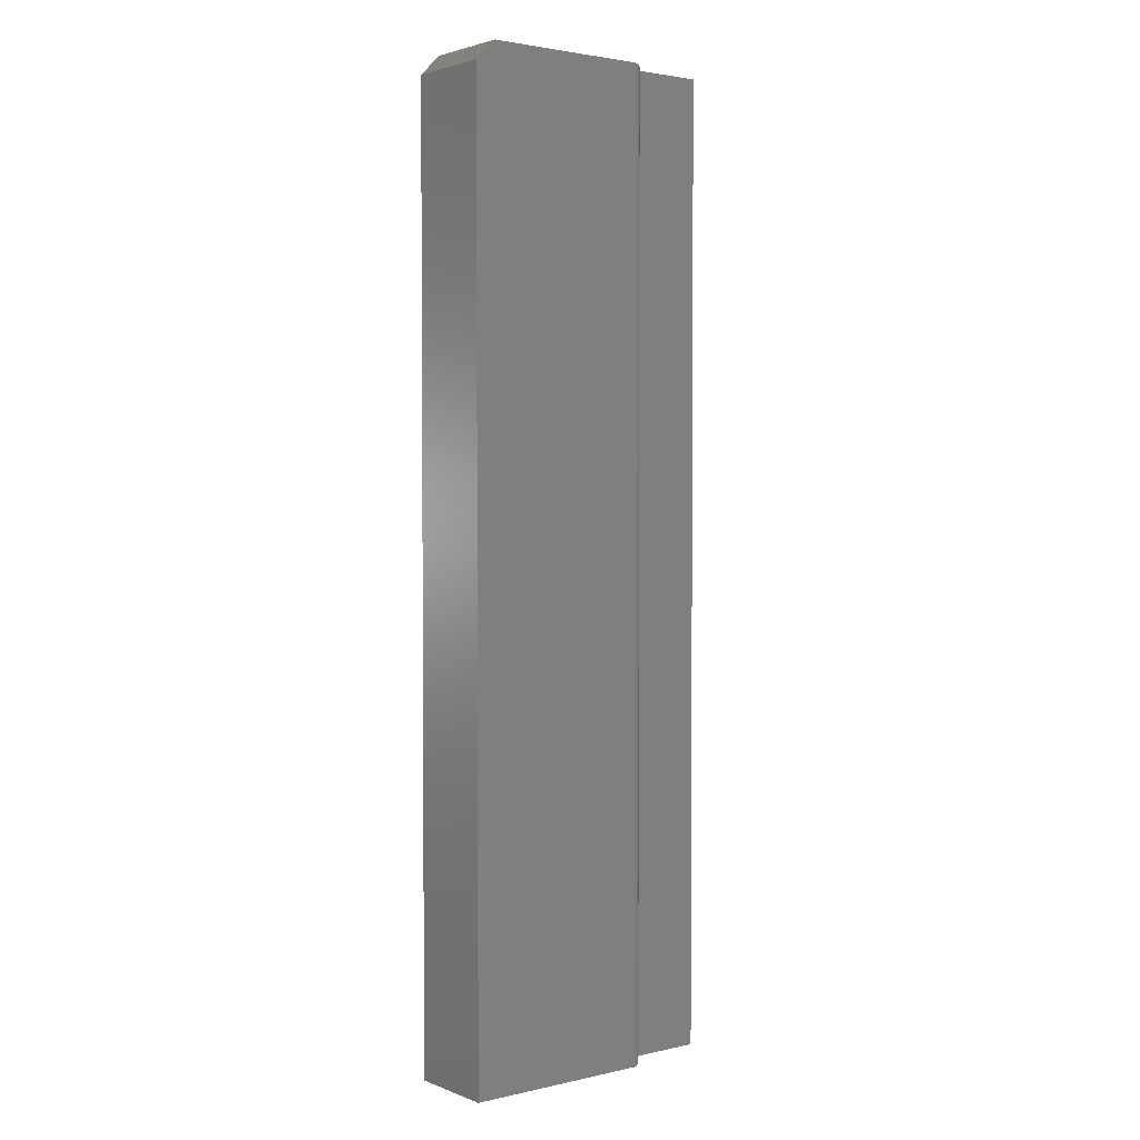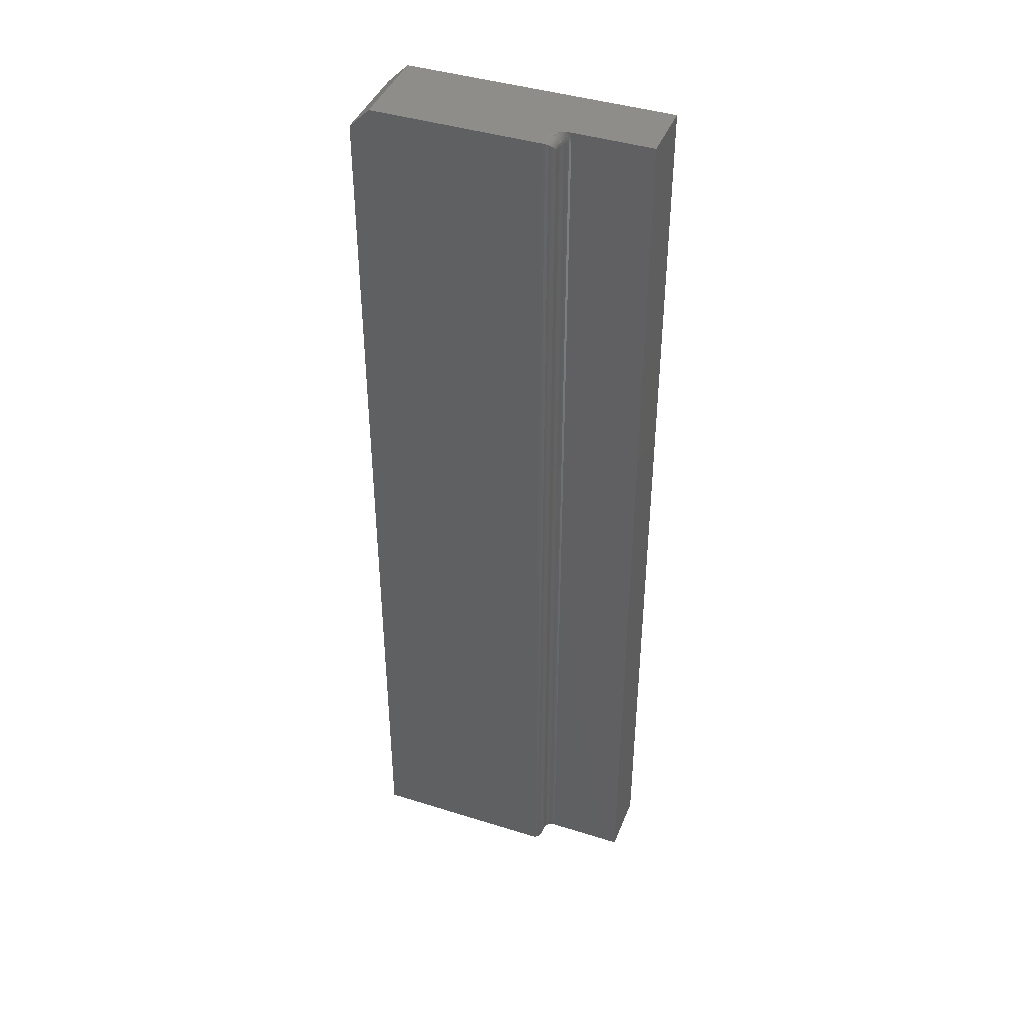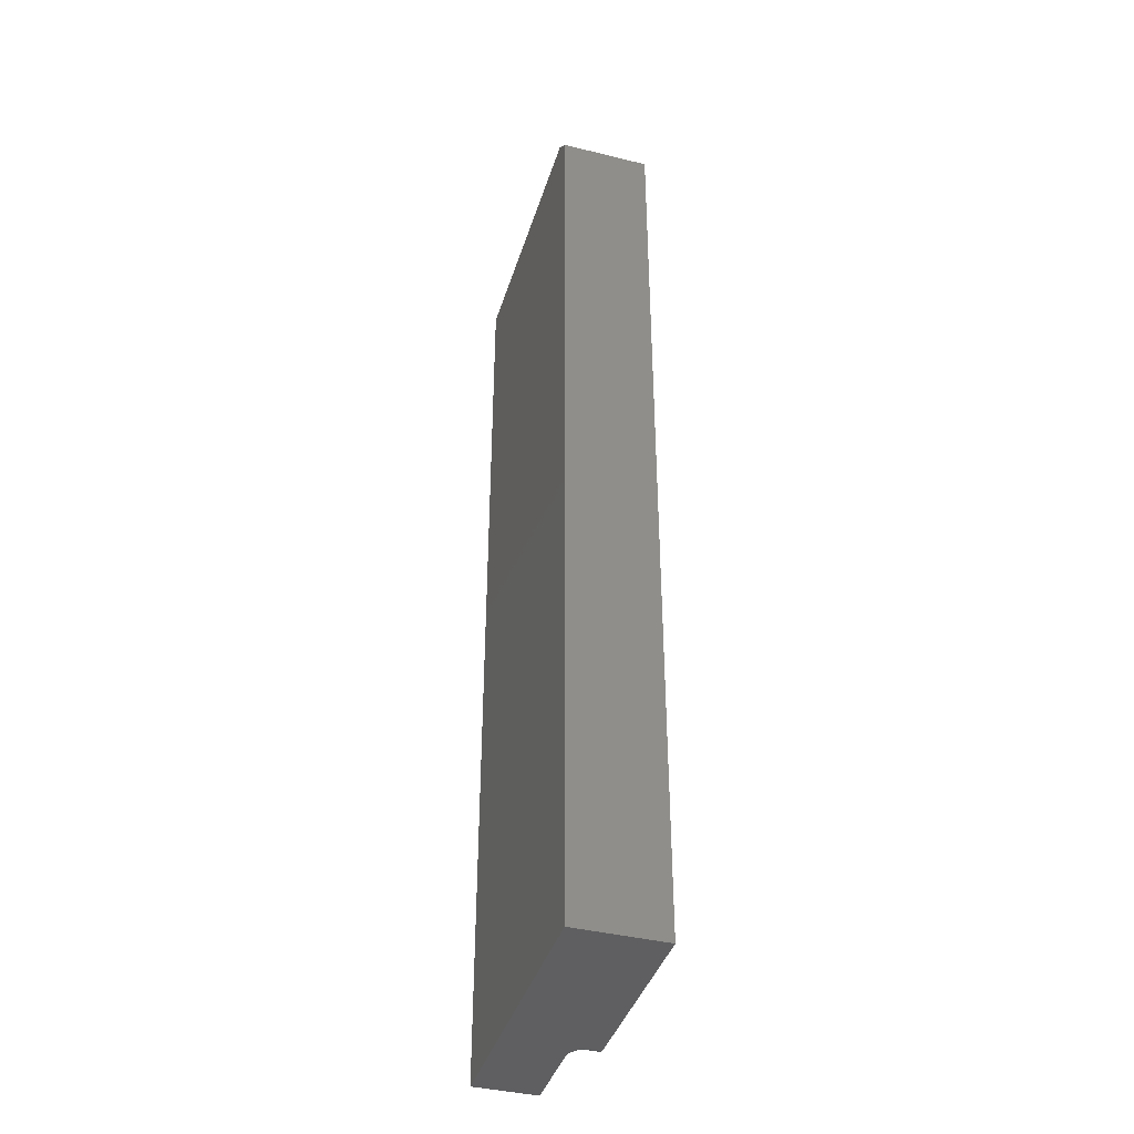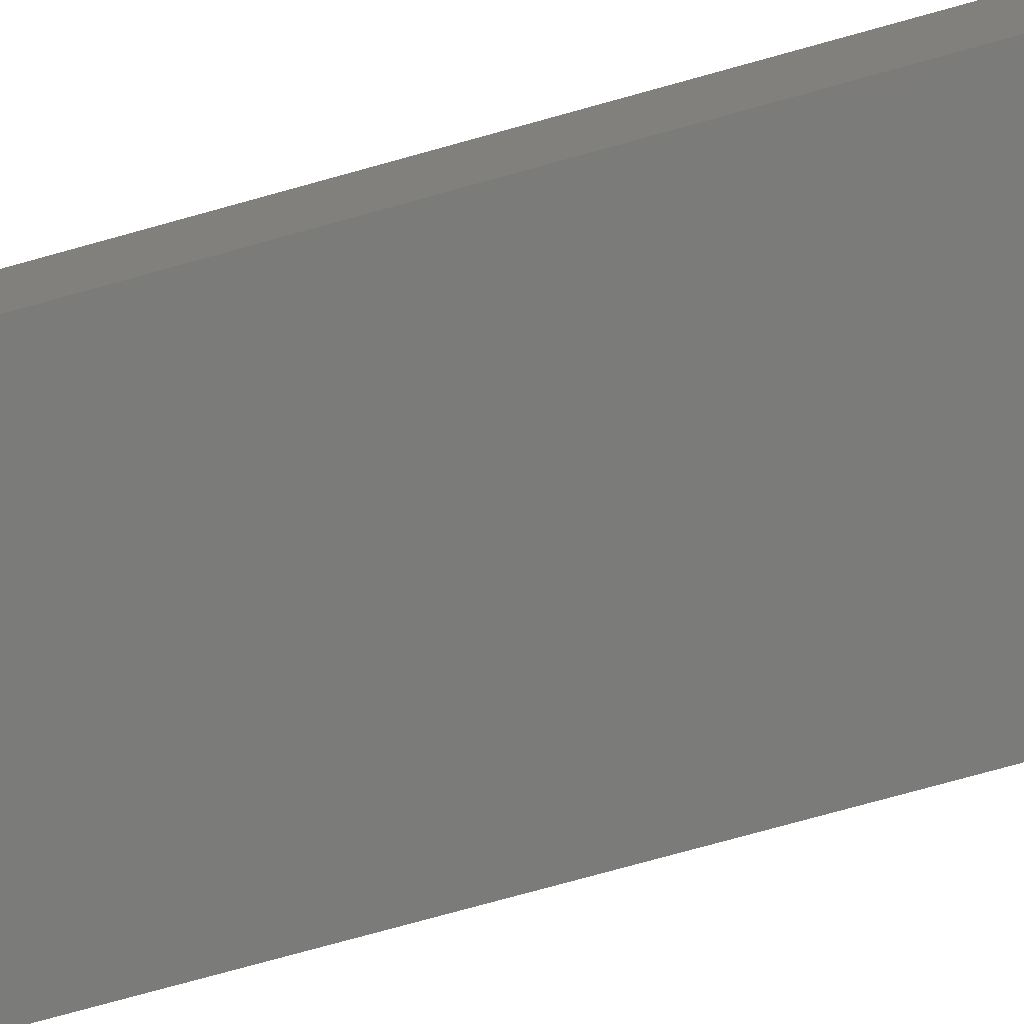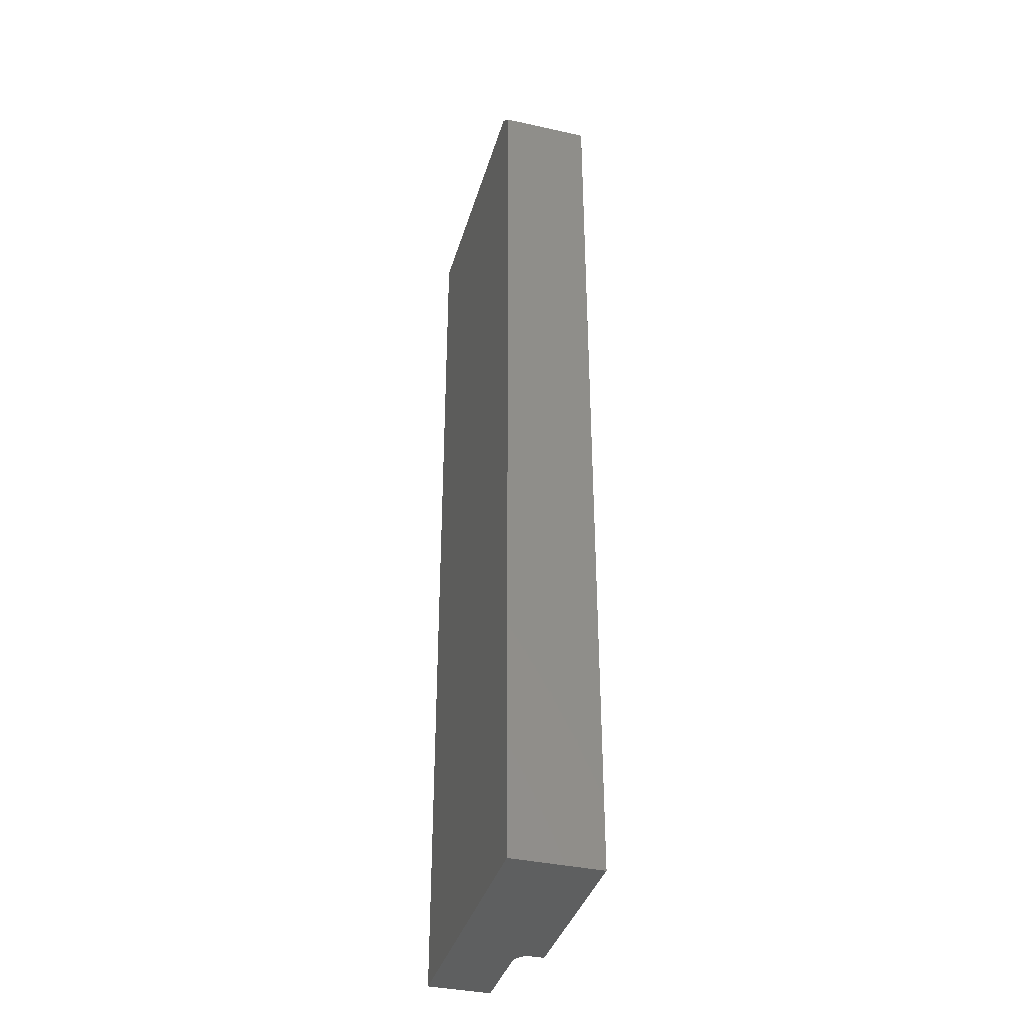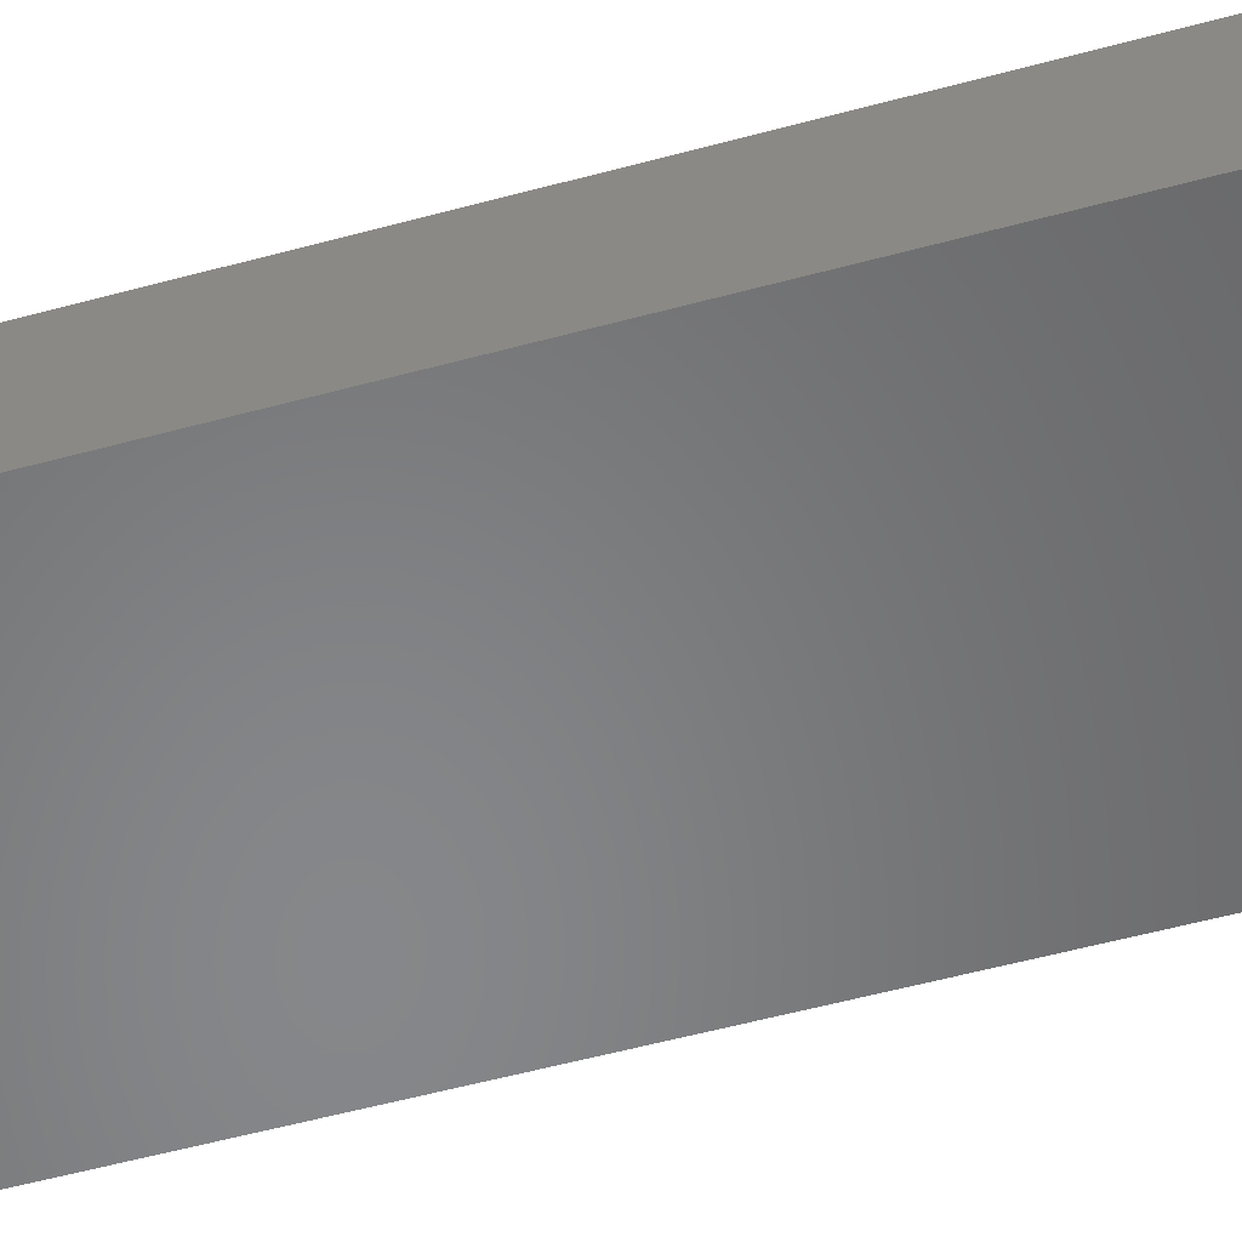
<metadata>
{"format":"stl","ext":"stl","renderer":"f3d","projection":"perspective","resolution":1024,"background":"white","views":[{"elev":2.5,"azim":142.1,"up":"+Z"},{"elev":41.8,"azim":-159.3,"up":"+Z"},{"elev":-40.3,"azim":73.2,"up":"+Z"},{"elev":-74.3,"azim":105.6,"up":"+Y"},{"elev":-37.5,"azim":74.2,"up":"+Z"},{"elev":-53.8,"azim":106.3,"up":"+Y"}]}
</metadata>
<code>
# stl→obj: 123 verts, 242 faces
v 0.08594 0 0.75
v 0.08594 0.06908 0.75
v -0.0426 0.06908 0.75
v -0.0426 0.05617 0.75
v -0.04783 0.05144 0.75
v -0.0505 0.04979 0.75
v -0.05189 0.04918 0.75
v -0.0533 0.04872 0.75
v -0.05472 0.04845 0.75
v -0.05613 0.04836 0.75
v -0.1172 0.04836 0.75
v -0.1172 0 0.75
v 0.1016 0.06908 0
v -0.0426 0.06908 0
v 0.1016 0.06908 0.7344
v 0.1016 0 0
v 0.1016 0 0.7344
v -0.1172 0 0
v -0.05041 0.06127 0.7422
v -0.05026 0.05617 0.7437
v -0.05031 0.06251 0.7434
v -0.05041 0.05617 0.7422
v -0.04982 0.05617 0.7452
v -0.05002 0.06371 0.7446
v -0.04909 0.05617 0.7465
v -0.04954 0.06486 0.7458
v -0.04887 0.06592 0.7468
v -0.04707 0.06767 0.7486
v -0.04559 0.05617 0.7494
v -0.0448 0.06876 0.7497
v -0.04804 0.06687 0.7478
v -0.04812 0.05617 0.7477
v -0.04694 0.05617 0.7487
v -0.04412 0.05617 0.7498
v -0.05041 0.05617 0.007812
v -0.05031 0.06251 0.006571
v -0.05026 0.05617 0.006288
v -0.05041 0.06127 0.007812
v -0.04412 0.05617 0.0001501
v -0.04559 0.05617 0.0005947
v -0.04694 0.05617 0.001317
v -0.0448 0.06876 0.0003152
v -0.04707 0.06767 0.001405
v -0.04909 0.05617 0.003472
v -0.04982 0.05617 0.004823
v -0.04954 0.06486 0.004218
v -0.05002 0.06371 0.005364
v -0.0426 0.05617 0
v -0.04804 0.06687 0.00221
v -0.04812 0.05617 0.002288
v -0.04887 0.06592 0.003156
v -0.05728 0.04836 0.7475
v -0.05799 0.04836 0.7449
v -0.05822 0.04836 0.7422
v -0.1172 0.04836 1.483e-17
v -0.05822 0.04836 0.007812
v -0.05799 0.04836 0.005099
v -0.05728 0.04836 0.002468
v -0.05613 0.04836 1.27e-18
v -0.05472 0.04845 0
v -0.0533 0.04872 0
v -0.05189 0.04918 0
v -0.04915 0.05055 0
v -0.04531 0.05354 0
v -0.05198 0.04967 0.7485
v -0.04974 0.05064 0.7493
v -0.04702 0.05464 0.7488
v -0.04727 0.05318 0.7492
v -0.05251 0.05064 0.7442
v -0.05388 0.04967 0.7422
v -0.05367 0.04967 0.7444
v -0.05523 0.04895 0.7422
v -0.05499 0.04895 0.7447
v -0.0567 0.04851 0.7422
v -0.05643 0.04851 0.7449
v -0.0527 0.05064 0.7422
v -0.05155 0.05183 0.744
v -0.05173 0.05183 0.7422
v -0.05084 0.05318 0.7438
v -0.05101 0.05318 0.7422
v -0.05041 0.05464 0.7437
v -0.05056 0.05464 0.7422
v -0.05193 0.05064 0.7461
v -0.05302 0.04967 0.7465
v -0.05427 0.04895 0.747
v -0.05563 0.04851 0.7476
v -0.05103 0.05183 0.7457
v -0.05037 0.05318 0.7454
v -0.04996 0.05464 0.7452
v -0.051 0.05064 0.7478
v -0.05019 0.05183 0.7473
v -0.04959 0.05318 0.7469
v -0.04922 0.05464 0.7466
v -0.04905 0.05183 0.7486
v -0.04854 0.05318 0.7481
v -0.04823 0.05464 0.7478
v -0.04565 0.05464 0.000456
v -0.05198 0.04967 0.001543
v -0.051 0.05064 0.002201
v -0.05019 0.05183 0.002741
v -0.04959 0.05318 0.003142
v -0.04922 0.05464 0.003389
v -0.0527 0.05064 0.007812
v -0.05367 0.04967 0.005611
v -0.05388 0.04967 0.007812
v -0.05499 0.04895 0.005347
v -0.05523 0.04895 0.007812
v -0.05643 0.04851 0.005062
v -0.0567 0.04851 0.007812
v -0.05251 0.05064 0.005842
v -0.05173 0.05183 0.007812
v -0.05155 0.05183 0.006031
v -0.05101 0.05318 0.007812
v -0.05084 0.05318 0.006172
v -0.05056 0.05464 0.007812
v -0.05041 0.05464 0.006259
v -0.05193 0.05064 0.003947
v -0.05302 0.04967 0.003494
v -0.05427 0.04895 0.002977
v -0.05563 0.04851 0.002416
v -0.05103 0.05183 0.004319
v -0.05037 0.05318 0.004595
v -0.04996 0.05464 0.004765
f 1 2 3
f 1 3 4
f 1 4 5
f 1 5 6
f 1 6 7
f 1 7 8
f 1 8 9
f 1 9 10
f 1 10 11
f 1 11 12
f 13 14 15
f 15 14 3
f 15 3 2
f 16 13 17
f 17 13 15
f 18 16 12
f 12 16 17
f 12 17 1
f 1 17 2
f 2 17 15
f 19 20 21
f 19 22 20
f 20 23 21
f 21 23 24
f 23 25 24
f 24 25 26
f 25 27 26
f 28 29 30
f 27 25 31
f 31 25 32
f 31 32 28
f 28 32 33
f 28 33 29
f 4 3 34
f 34 3 30
f 34 30 29
f 35 36 37
f 35 38 36
f 39 40 41
f 42 41 43
f 44 45 37
f 46 44 37
f 46 37 47
f 47 37 36
f 14 48 42
f 42 48 39
f 42 39 41
f 43 41 49
f 49 41 50
f 49 50 51
f 51 50 44
f 51 44 46
f 38 35 19
f 19 35 22
f 11 10 52
f 11 52 53
f 11 53 54
f 11 54 55
f 55 54 56
f 55 56 57
f 55 57 58
f 55 58 59
f 16 18 55
f 16 55 59
f 16 59 60
f 16 60 61
f 16 61 62
f 16 62 63
f 16 63 64
f 16 64 48
f 16 48 14
f 16 14 13
f 34 5 4
f 65 8 7
f 66 6 5
f 29 33 67
f 29 67 68
f 29 68 5
f 29 5 34
f 69 70 71
f 71 70 72
f 71 72 73
f 73 72 74
f 73 74 75
f 75 74 54
f 75 54 53
f 70 69 76
f 76 69 77
f 76 77 78
f 78 77 79
f 78 79 80
f 80 79 81
f 80 81 82
f 82 81 20
f 82 20 22
f 83 71 84
f 84 71 73
f 84 73 85
f 85 73 75
f 85 75 86
f 86 75 53
f 86 53 52
f 71 83 69
f 69 83 87
f 69 87 77
f 77 87 88
f 77 88 79
f 79 88 89
f 79 89 81
f 81 89 23
f 81 23 20
f 90 84 65
f 65 84 85
f 65 85 8
f 8 85 86
f 8 86 9
f 9 86 52
f 9 52 10
f 84 90 83
f 83 90 91
f 83 91 87
f 87 91 92
f 87 92 88
f 88 92 93
f 88 93 89
f 89 93 25
f 89 25 23
f 7 6 65
f 65 6 66
f 65 66 90
f 90 66 94
f 90 94 91
f 91 94 95
f 91 95 92
f 92 95 96
f 92 96 93
f 93 96 32
f 93 32 25
f 66 5 94
f 94 5 68
f 94 68 95
f 95 68 67
f 95 67 96
f 96 67 33
f 96 33 32
f 64 97 48
f 97 39 48
f 63 50 41
f 41 64 63
f 62 98 99
f 62 99 100
f 50 62 100
f 50 63 62
f 40 39 97
f 97 64 41
f 40 97 41
f 62 61 98
f 50 100 101
f 50 101 102
f 44 50 102
f 103 104 105
f 105 104 106
f 105 106 107
f 107 106 108
f 107 108 109
f 109 108 57
f 109 57 56
f 104 103 110
f 110 103 111
f 110 111 112
f 112 111 113
f 112 113 114
f 114 113 115
f 114 115 116
f 116 115 35
f 116 35 37
f 117 98 118
f 118 98 61
f 118 61 119
f 119 61 60
f 119 60 120
f 120 60 59
f 120 59 58
f 98 117 99
f 99 117 121
f 99 121 100
f 100 121 122
f 100 122 101
f 101 122 123
f 101 123 102
f 102 123 45
f 102 45 44
f 110 118 104
f 104 118 119
f 104 119 106
f 106 119 120
f 106 120 108
f 108 120 58
f 108 58 57
f 118 110 117
f 117 110 112
f 117 112 121
f 121 112 114
f 121 114 122
f 122 114 116
f 122 116 123
f 123 116 37
f 123 37 45
f 103 78 111
f 111 78 80
f 111 80 113
f 113 80 82
f 113 82 115
f 115 82 22
f 115 22 35
f 78 103 76
f 76 103 105
f 76 105 70
f 70 105 107
f 70 107 72
f 72 107 109
f 72 109 74
f 74 109 56
f 74 56 54
f 55 18 11
f 11 18 12
f 38 21 36
f 38 19 21
f 21 24 36
f 36 24 47
f 24 26 47
f 47 26 46
f 26 27 46
f 46 27 51
f 27 31 51
f 51 31 49
f 31 28 49
f 49 28 43
f 28 30 43
f 3 14 30
f 30 14 42
f 30 42 43

</code>
